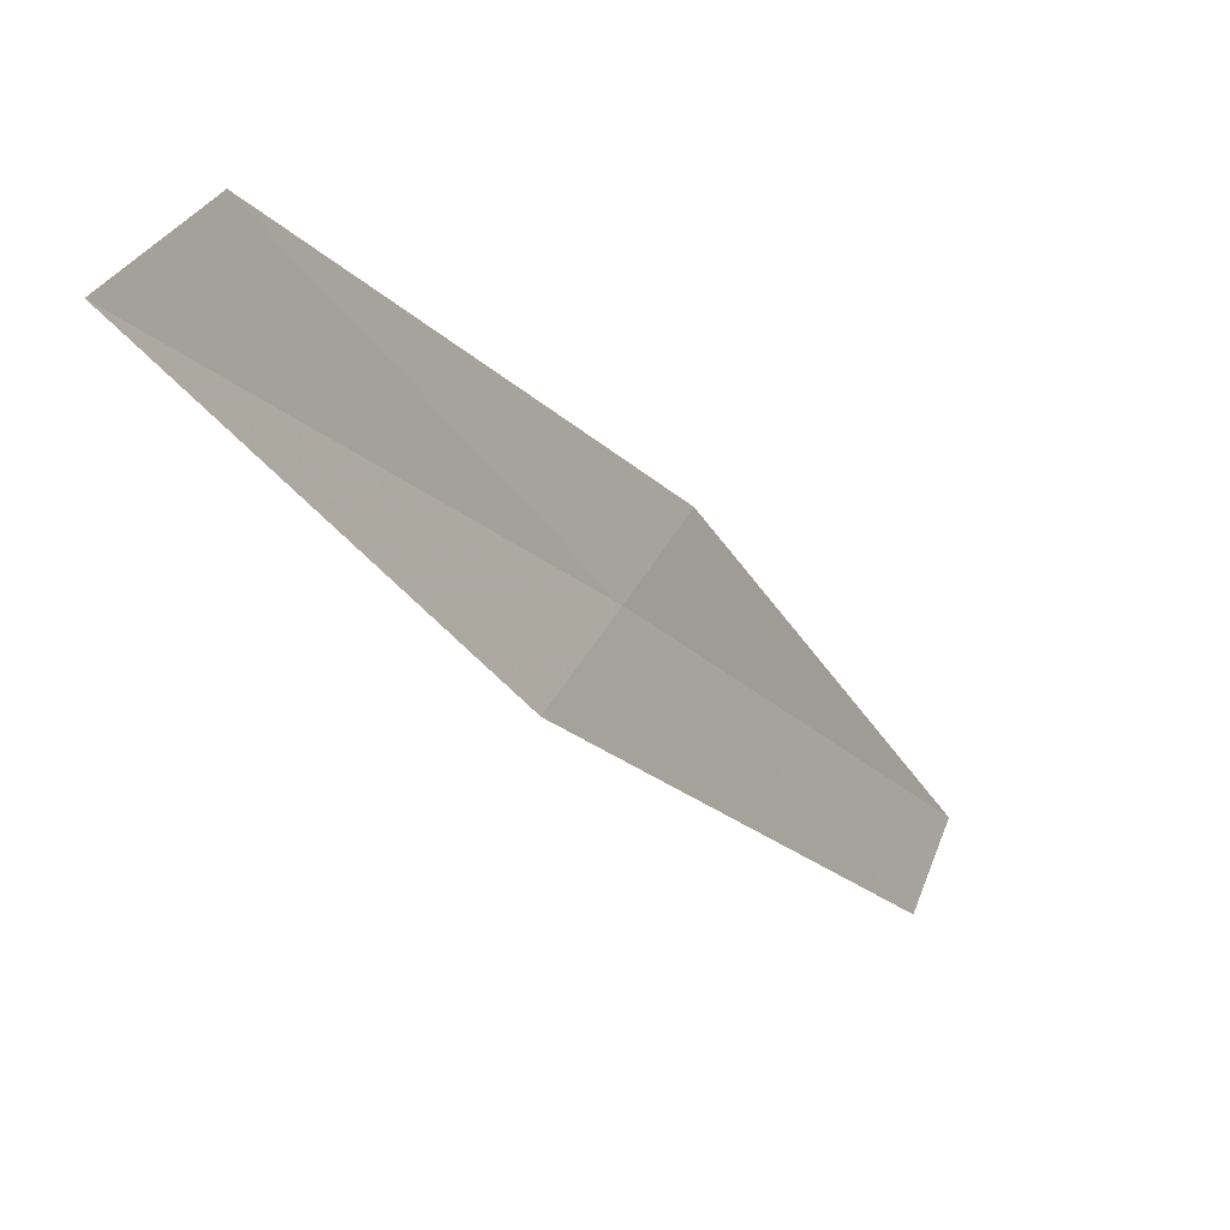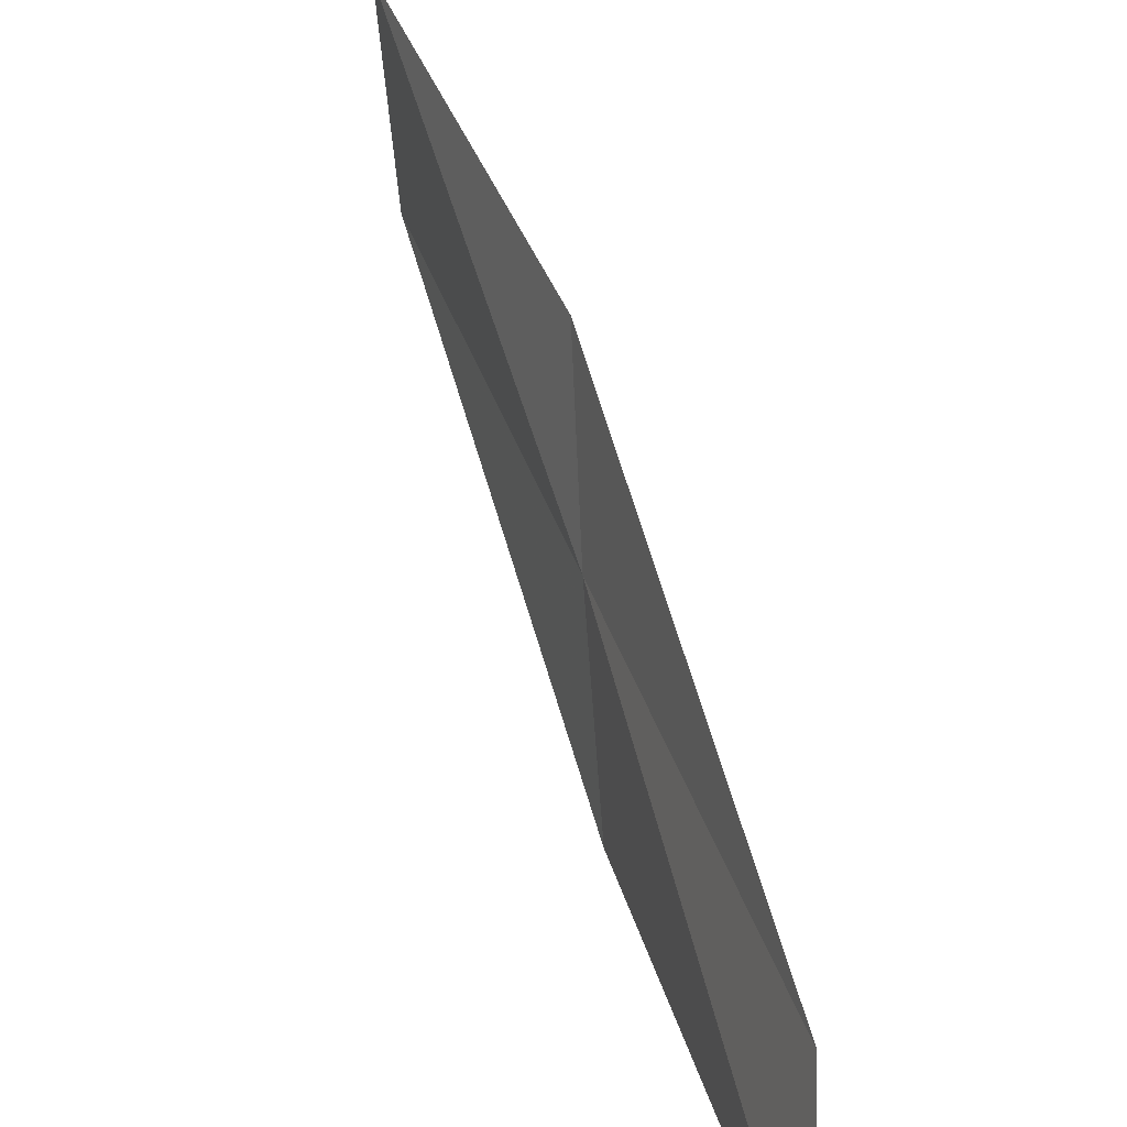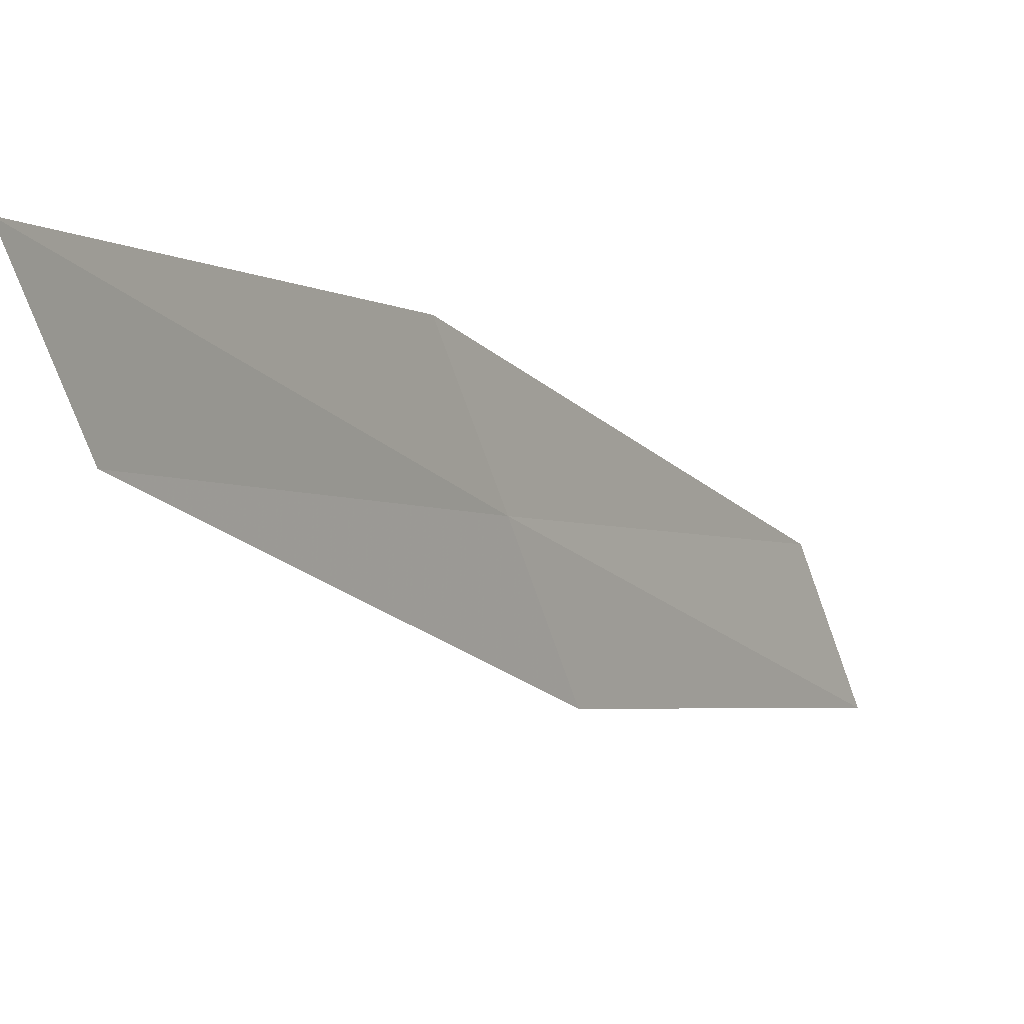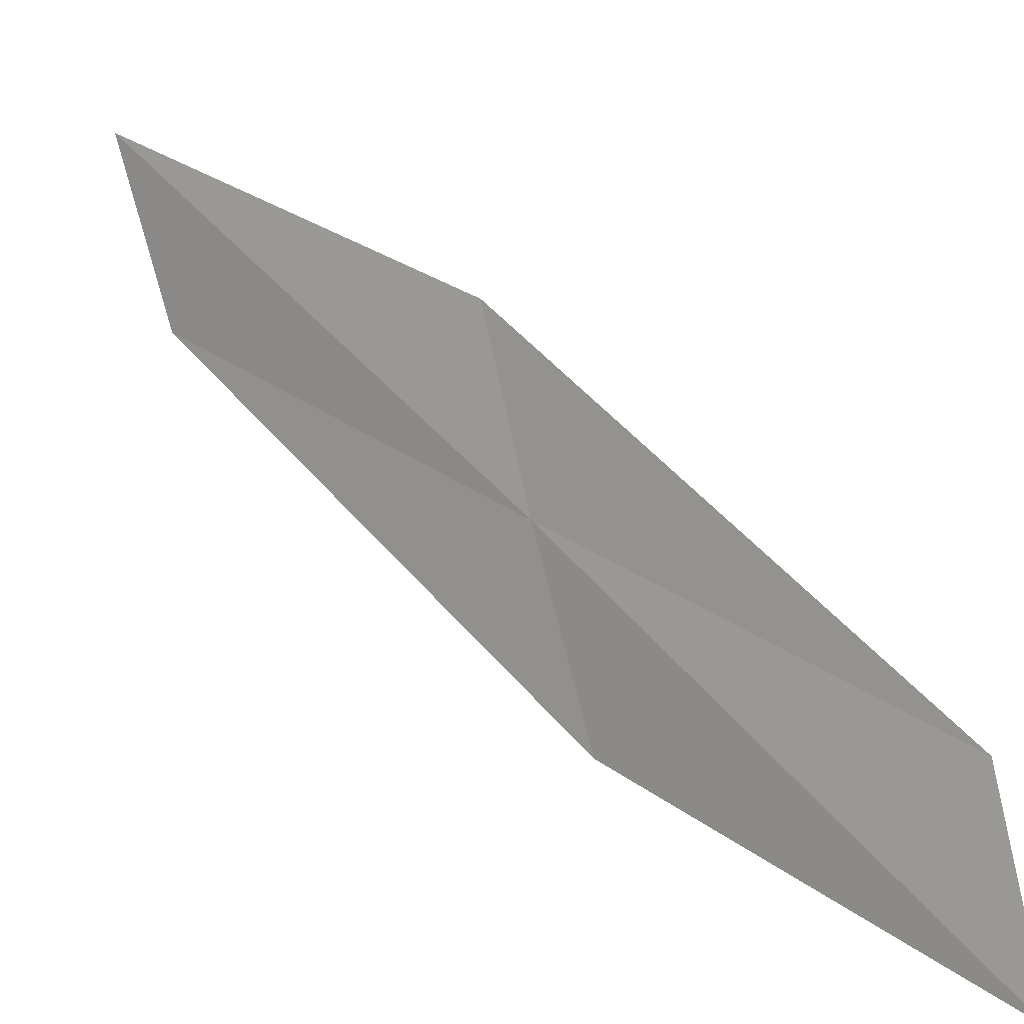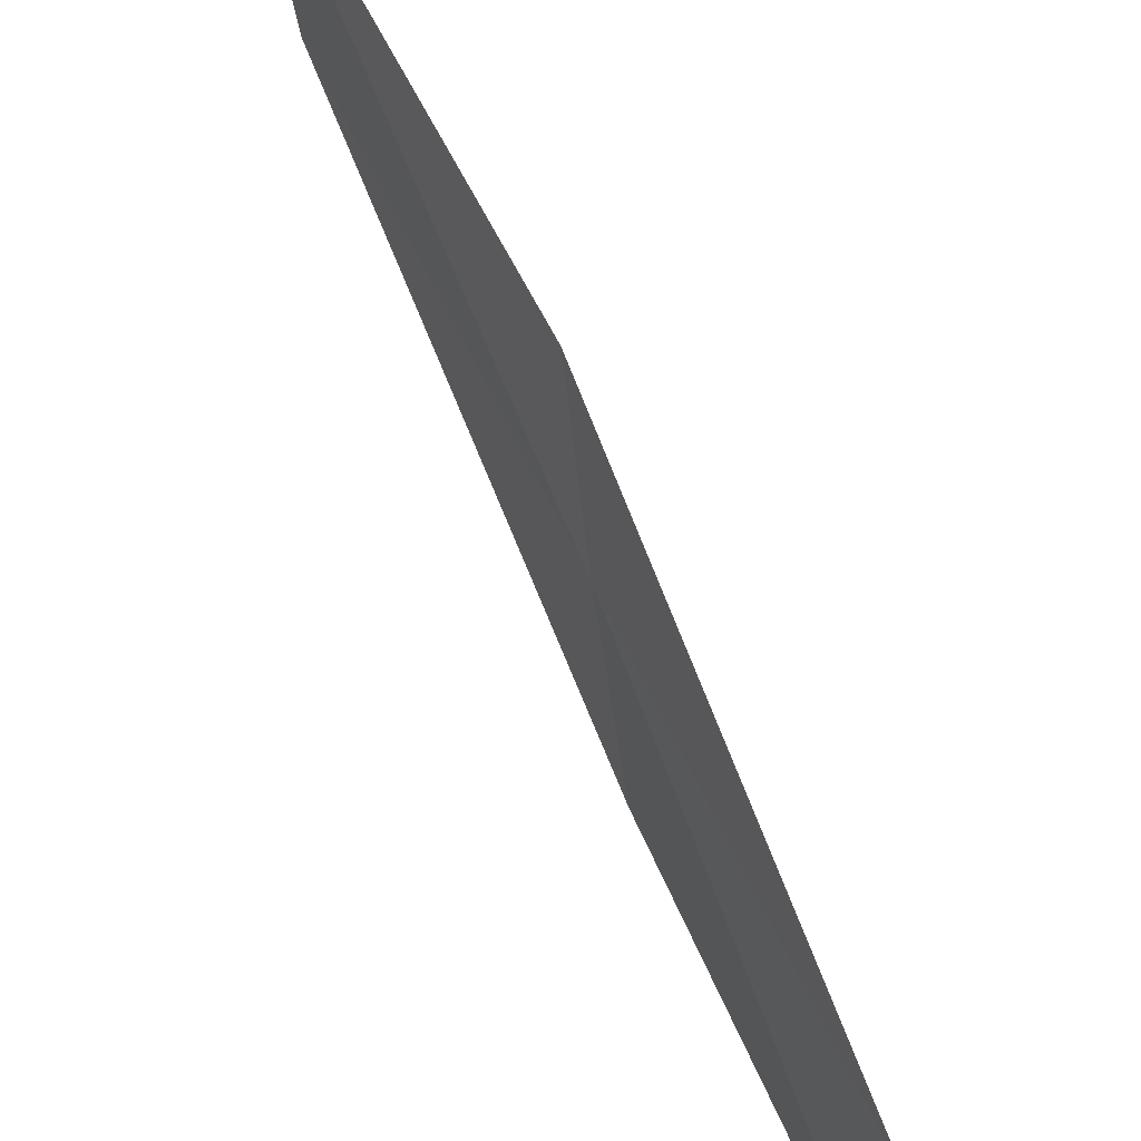
<metadata>
{"format":"obj","ext":"obj","renderer":"f3d","projection":"perspective","resolution":1024,"background":"white","views":[{"elev":-47.5,"azim":-153.5,"up":"+Y"},{"elev":25.5,"azim":160.7,"up":"+Y"},{"elev":11.9,"azim":33.7,"up":"+Y"},{"elev":9.0,"azim":136.3,"up":"+Y"},{"elev":54.6,"azim":151.5,"up":"+Y"}]}
</metadata>
<code>
v -22.98 27.46 18.97
v -23.02 27.96 21.03
v -23.05 28.72 21.4
v -23.06 28.2 19.3
v -22.92 27 16.95
v -22.92 26.7 18.6
v -22.81 26.26 16.63
f 1 3 2
f 1 4 3
f 1 5 4
f 1 6 7
f 1 7 5
f 1 2 6

</code>
